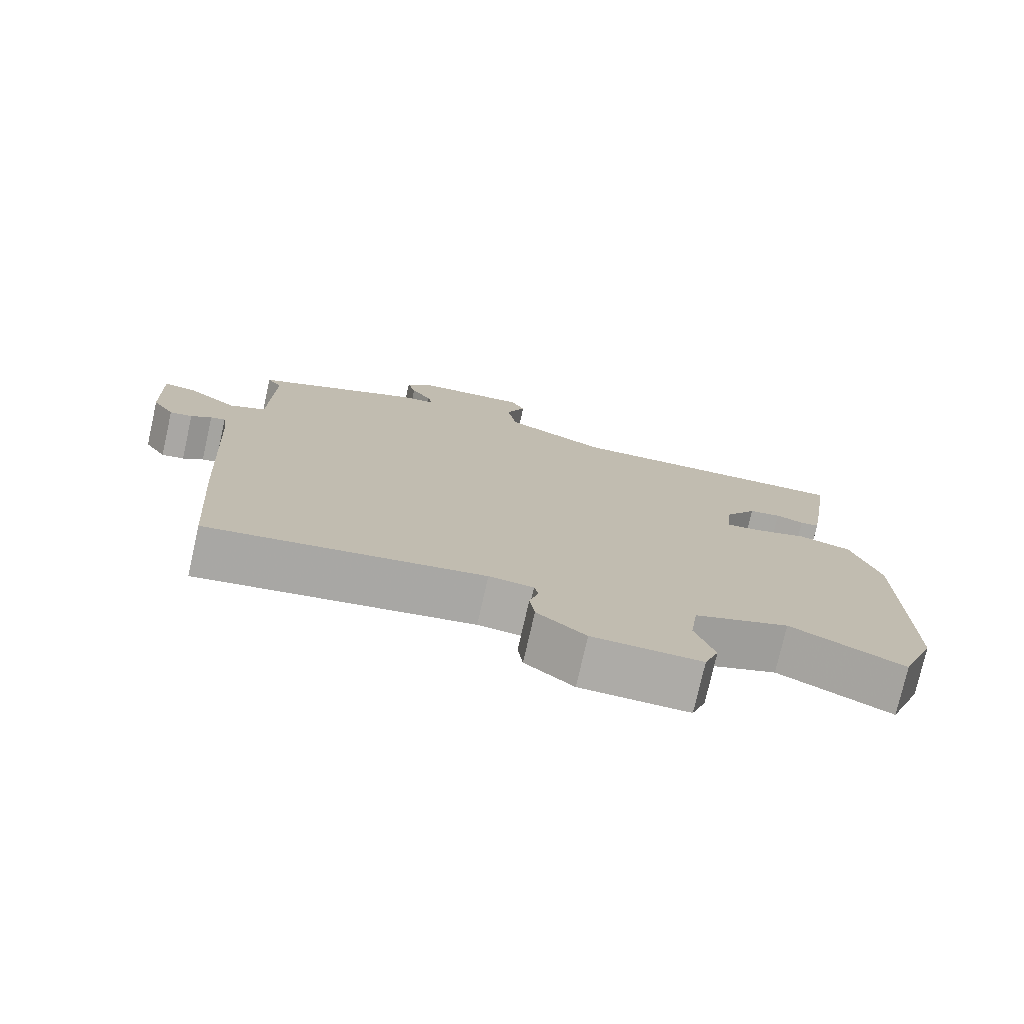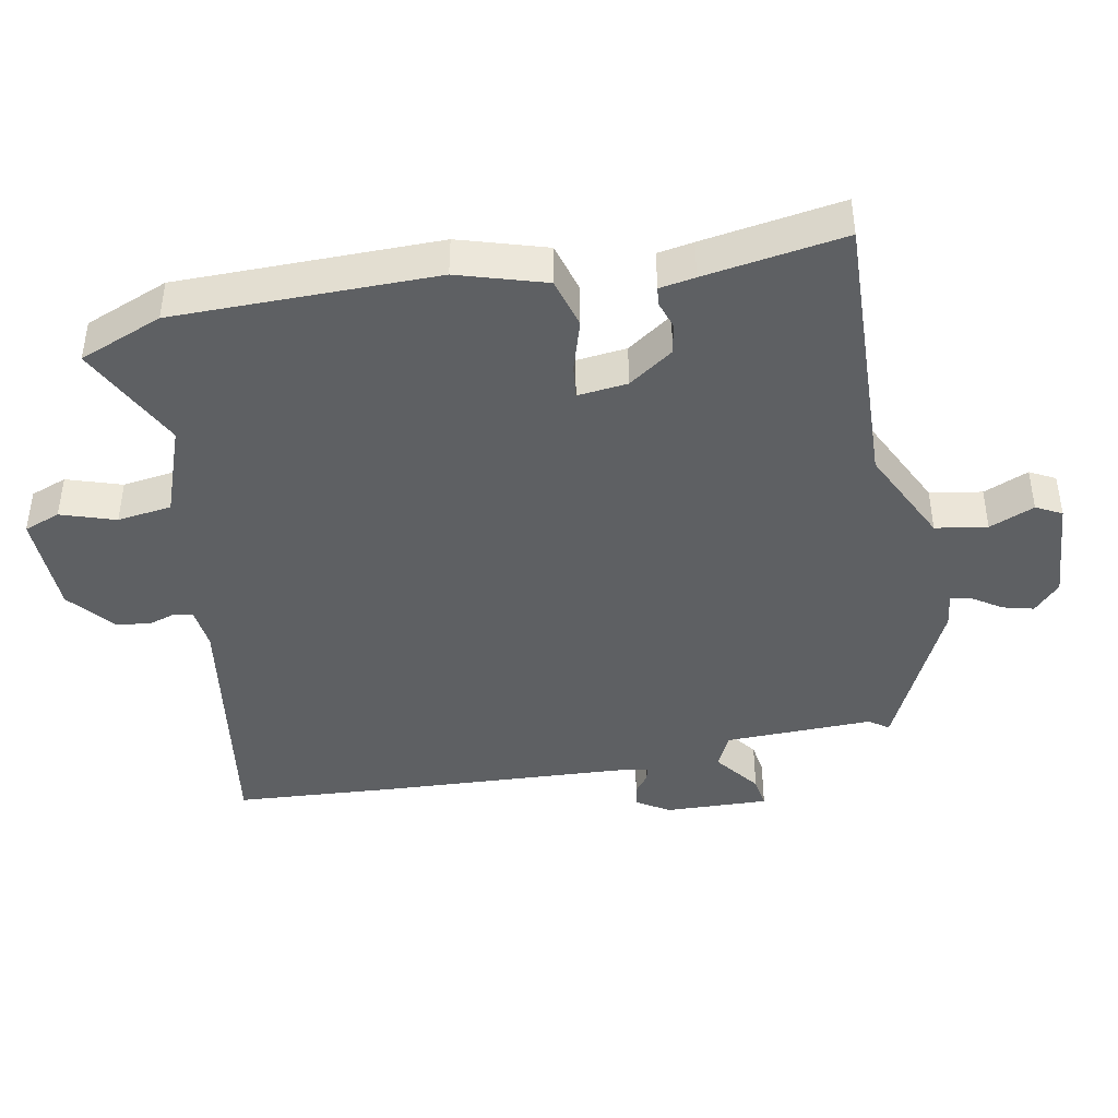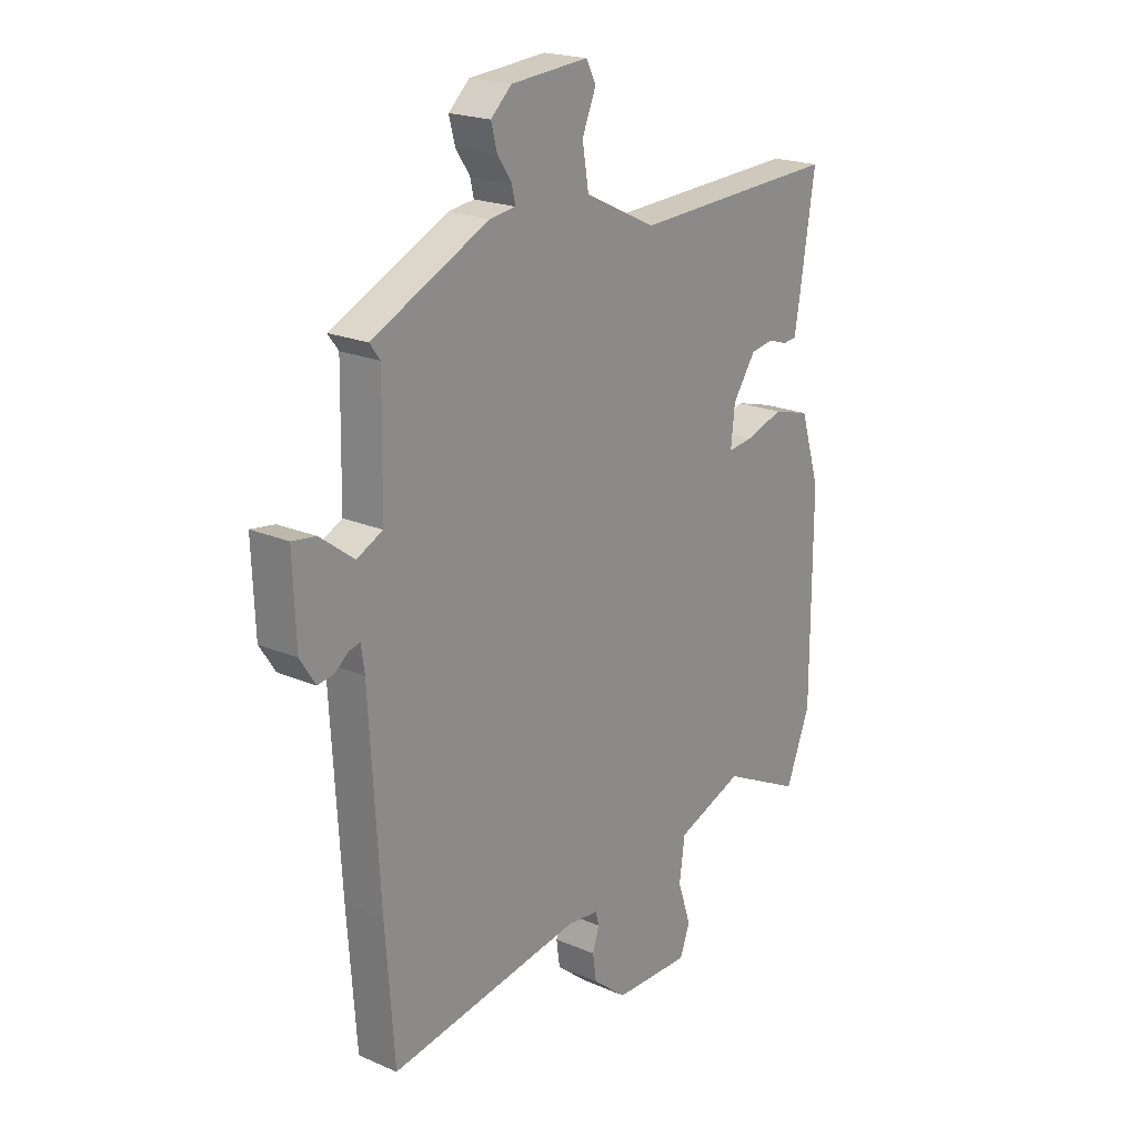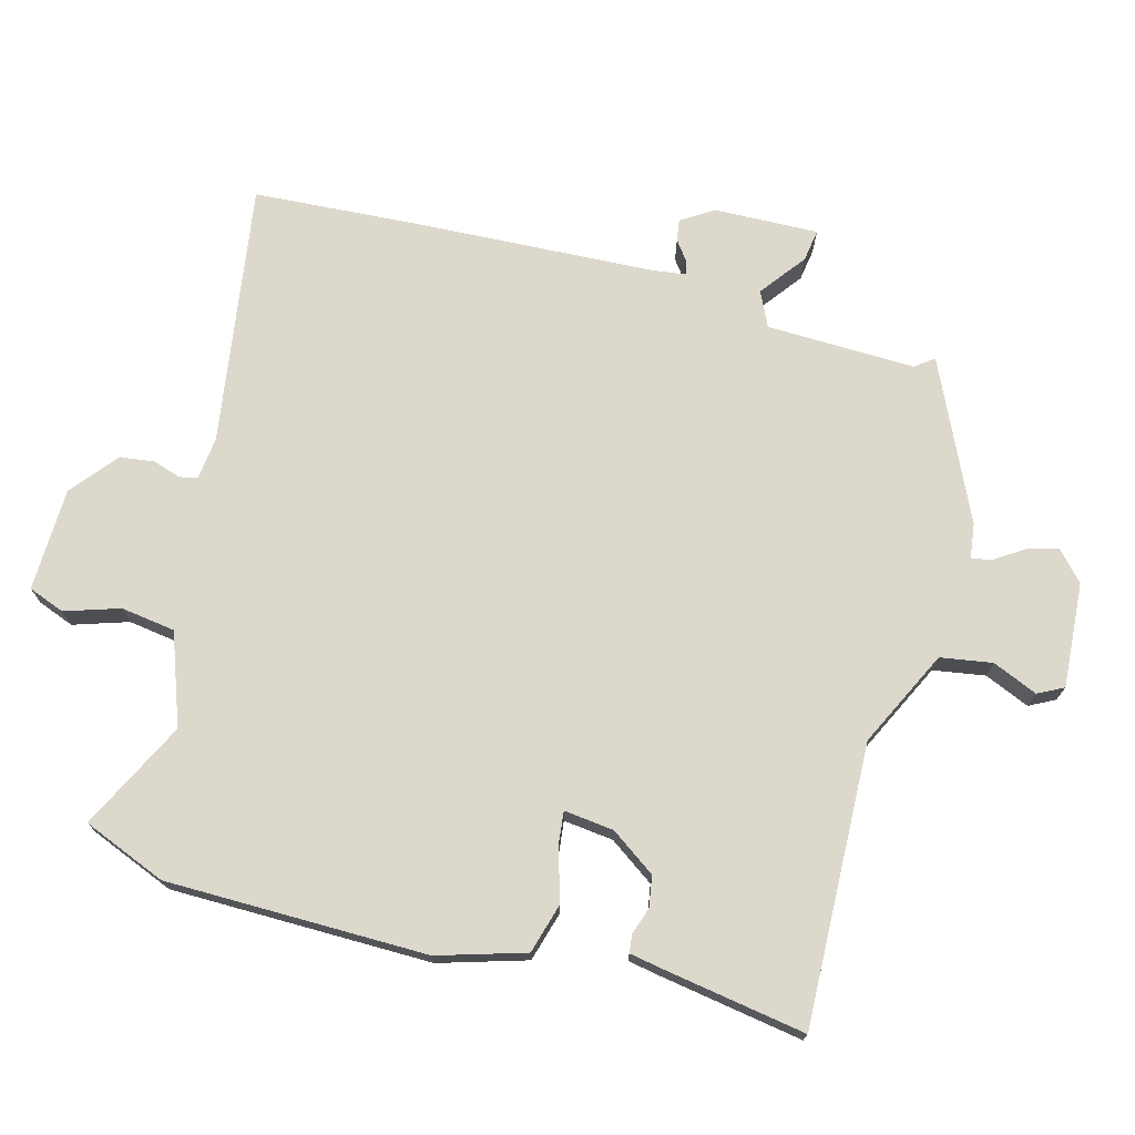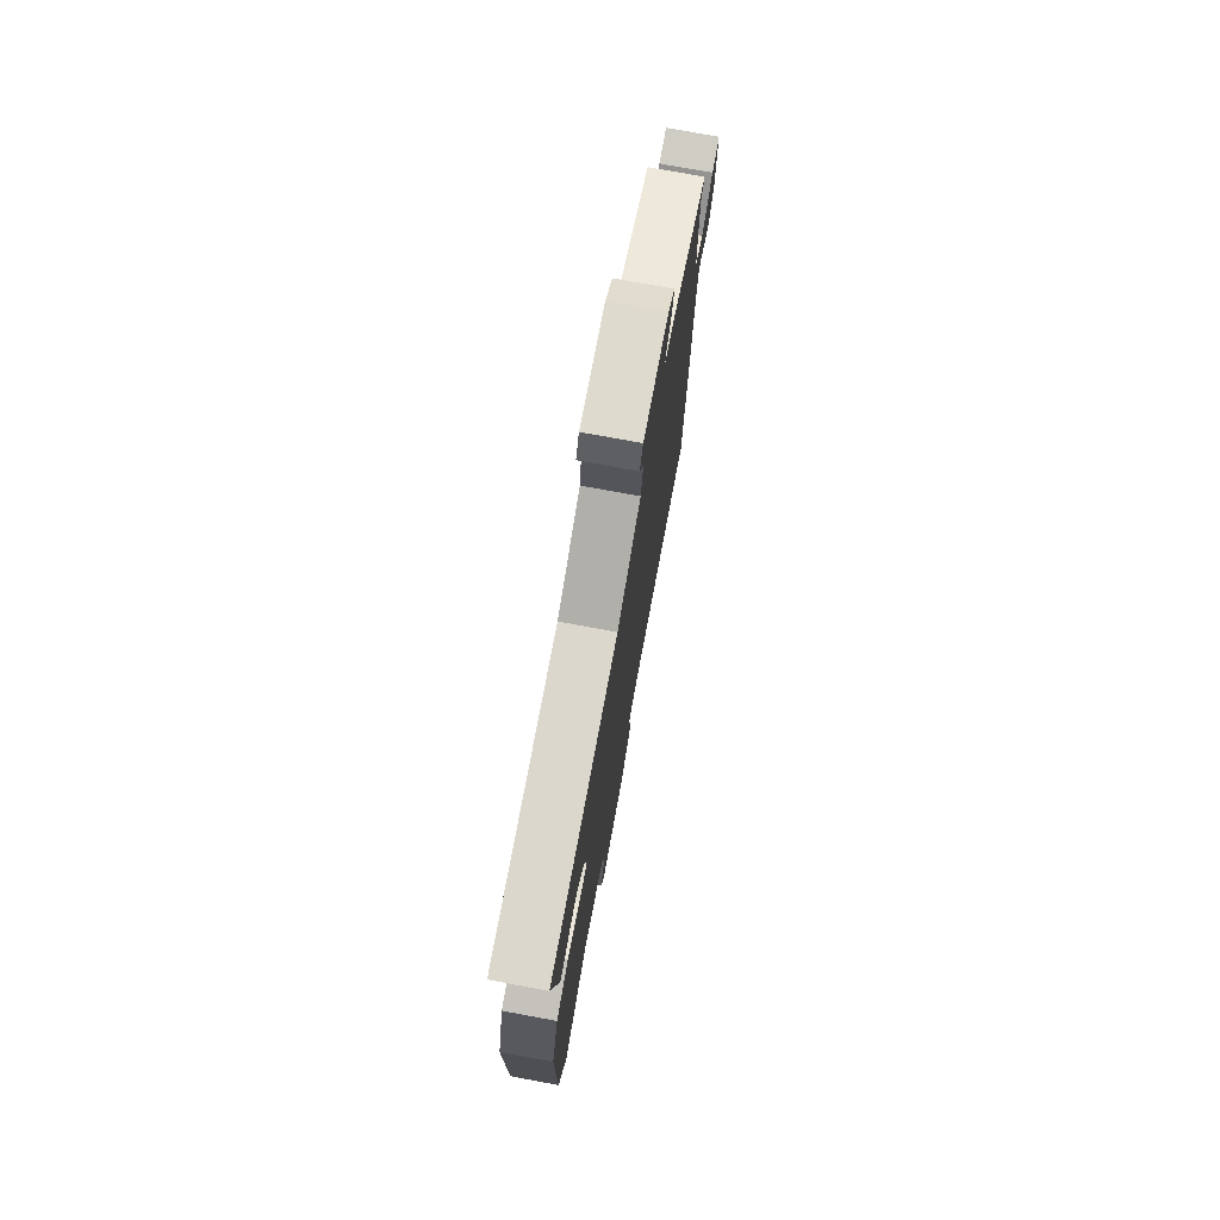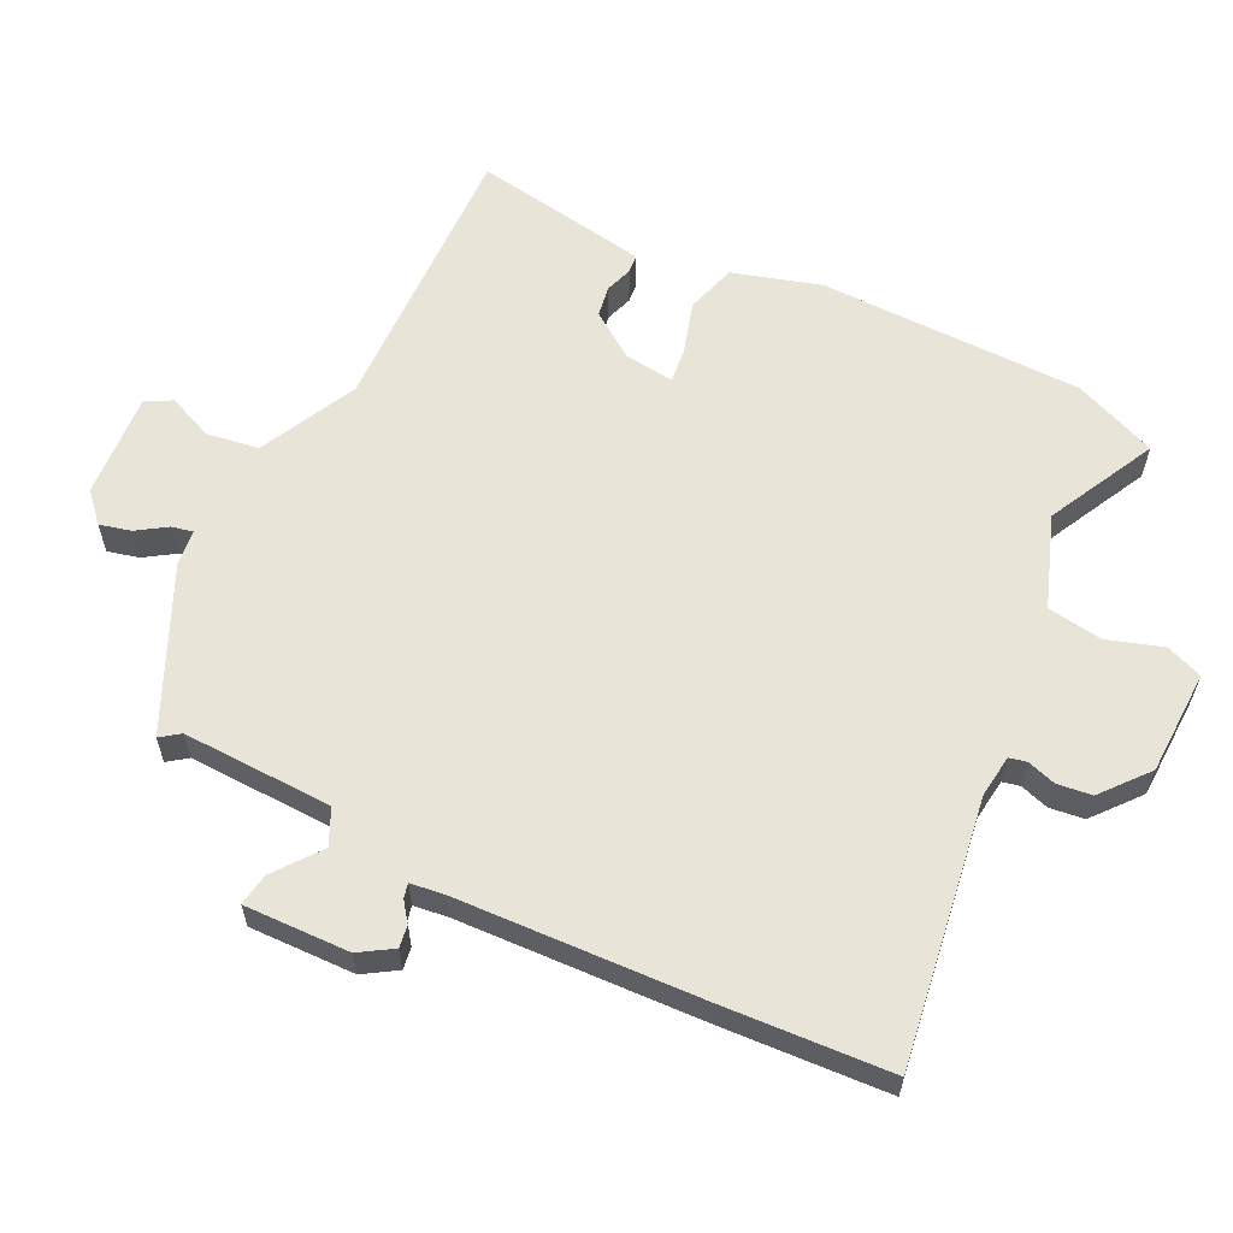
<metadata>
{"format":"obj","ext":"obj","renderer":"f3d","projection":"perspective","resolution":1024,"background":"white","views":[{"elev":-76.3,"azim":167.3,"up":"+Z"},{"elev":-42.6,"azim":-78.9,"up":"+Y"},{"elev":20.8,"azim":127.9,"up":"+Z"},{"elev":72.7,"azim":-74.5,"up":"+Y"},{"elev":75.8,"azim":-79.6,"up":"+Z"},{"elev":60.4,"azim":116.8,"up":"+Y"}]}
</metadata>
<code>
v -0.498 0.07 0.489
v -0.08 0.07 0.472
v 0.064 0.07 0.541
v 0.077 0.07 0.618
v 0.049 0.07 0.685
v 0.069 0.07 0.723
v 0.225 0.07 0.711
v 0.267 0.07 0.672
v 0.255 0.07 0.626
v 0.226 0.07 0.583
v 0.219 0.07 0.552
v 0.271 0.07 0.545
v 0.506 0.07 0.434
v 0.485 0.07 0.406
v 0.489 0.07 0.185
v 0.541 0.07 0.16
v 0.609 0.07 0.211
v 0.657 0.07 0.218
v 0.651 0.07 0.063
v 0.62 0.07 0.015
v 0.588 0.07 0.02
v 0.559 0.07 0.042
v 0.538 0.07 0.047
v 0.531 0.07 -0.002
v 0.51 0.07 -0.36
v 0.492 0.07 -0.607
v 0.103 0.07 -0.545
v 0.04 0.07 -0.552
v 0.034 0.07 -0.578
v 0.047 0.07 -0.62
v 0.04 0.07 -0.671
v -0.029 0.07 -0.727
v -0.183 0.07 -0.73
v -0.203 0.07 -0.676
v -0.176 0.07 -0.595
v -0.187 0.07 -0.514
v -0.322 0.07 -0.464
v -0.483 0.07 -0.543
v -0.532 0.07 -0.419
v -0.532 0.07 -0.031
v -0.492 0.07 0.098
v -0.417 0.07 0.119
v -0.34 0.07 0.095
v -0.29 0.07 0.089
v -0.298 0.07 0.163
v -0.344 0.07 0.23
v -0.39 0.07 0.238
v -0.43 0.07 0.225
v -0.457 0.07 0.228
v -0.466 0.07 0.281
v -0.498 0 0.489
v -0.08 0 0.472
v 0.064 0 0.541
v 0.077 0 0.618
v 0.049 0 0.685
v 0.069 0 0.723
v 0.225 0 0.711
v 0.267 0 0.672
v 0.255 0 0.626
v 0.226 0 0.583
v 0.219 0 0.552
v 0.271 0 0.545
v 0.506 0 0.434
v 0.485 0 0.406
v 0.489 0 0.185
v 0.541 0 0.16
v 0.609 0 0.211
v 0.657 0 0.218
v 0.651 0 0.063
v 0.62 0 0.015
v 0.588 0 0.02
v 0.559 0 0.042
v 0.538 0 0.047
v 0.531 0 -0.002
v 0.51 0 -0.36
v 0.492 0 -0.607
v 0.103 0 -0.545
v 0.04 0 -0.552
v 0.034 0 -0.578
v 0.047 0 -0.62
v 0.04 0 -0.671
v -0.029 0 -0.727
v -0.183 0 -0.73
v -0.203 0 -0.676
v -0.176 0 -0.595
v -0.187 0 -0.514
v -0.322 0 -0.464
v -0.483 0 -0.543
v -0.532 0 -0.419
v -0.532 0 -0.031
v -0.492 0 0.098
v -0.417 0 0.119
v -0.34 0 0.095
v -0.29 0 0.089
v -0.298 0 0.163
v -0.344 0 0.23
v -0.39 0 0.238
v -0.43 0 0.225
v -0.457 0 0.228
v -0.466 0 0.281
f 50 1 2
f 49 50 2
f 48 49 2
f 47 48 2
f 46 47 2 3
f 45 46 3
f 44 45 3
f 41 42 43
f 40 41 43
f 39 40 43
f 38 39 43
f 37 38 43
f 36 37 43 44
f 33 34 35
f 32 33 35
f 31 32 35
f 30 31 35
f 29 30 35
f 28 29 35 36
f 36 44 3
f 28 36 3
f 27 28 3
f 27 3 4
f 26 27 4
f 25 26 4
f 24 25 4
f 20 21 22
f 19 20 22
f 18 19 22
f 17 18 22
f 16 17 22
f 15 16 22 23
f 11 12 13 14
f 11 14 15
f 8 9 10
f 7 8 10
f 6 7 10
f 5 6 10
f 4 5 10
f 4 10 11
f 15 23 24
f 11 15 24
f 4 11 24
f 52 51 100
f 52 100 99
f 52 99 98
f 52 98 97
f 53 52 97 96
f 53 96 95
f 53 95 94
f 93 92 91
f 93 91 90
f 93 90 89
f 93 89 88
f 93 88 87
f 94 93 87 86
f 85 84 83
f 85 83 82
f 85 82 81
f 85 81 80
f 85 80 79
f 86 85 79 78
f 53 94 86
f 53 86 78
f 53 78 77
f 54 53 77
f 54 77 76
f 54 76 75
f 54 75 74
f 72 71 70
f 72 70 69
f 72 69 68
f 72 68 67
f 72 67 66
f 73 72 66 65
f 64 63 62 61
f 65 64 61
f 60 59 58
f 60 58 57
f 60 57 56
f 60 56 55
f 60 55 54
f 61 60 54
f 74 73 65
f 74 65 61
f 74 61 54
f 1 51 52 2
f 2 52 53 3
f 3 53 54 4
f 4 54 55 5
f 5 55 56 6
f 6 56 57 7
f 7 57 58 8
f 8 58 59 9
f 9 59 60 10
f 10 60 61 11
f 11 61 62 12
f 12 62 63 13
f 13 63 64 14
f 14 64 65 15
f 15 65 66 16
f 16 66 67 17
f 17 67 68 18
f 18 68 69 19
f 19 69 70 20
f 20 70 71 21
f 21 71 72 22
f 22 72 73 23
f 23 73 74 24
f 24 74 75 25
f 25 75 76 26
f 26 76 77 27
f 27 77 78 28
f 28 78 79 29
f 29 79 80 30
f 30 80 81 31
f 31 81 82 32
f 32 82 83 33
f 33 83 84 34
f 34 84 85 35
f 35 85 86 36
f 36 86 87 37
f 37 87 88 38
f 38 88 89 39
f 39 89 90 40
f 40 90 91 41
f 41 91 92 42
f 42 92 93 43
f 43 93 94 44
f 44 94 95 45
f 45 95 96 46
f 46 96 97 47
f 47 97 98 48
f 48 98 99 49
f 49 99 100 50
f 50 100 51 1

</code>
